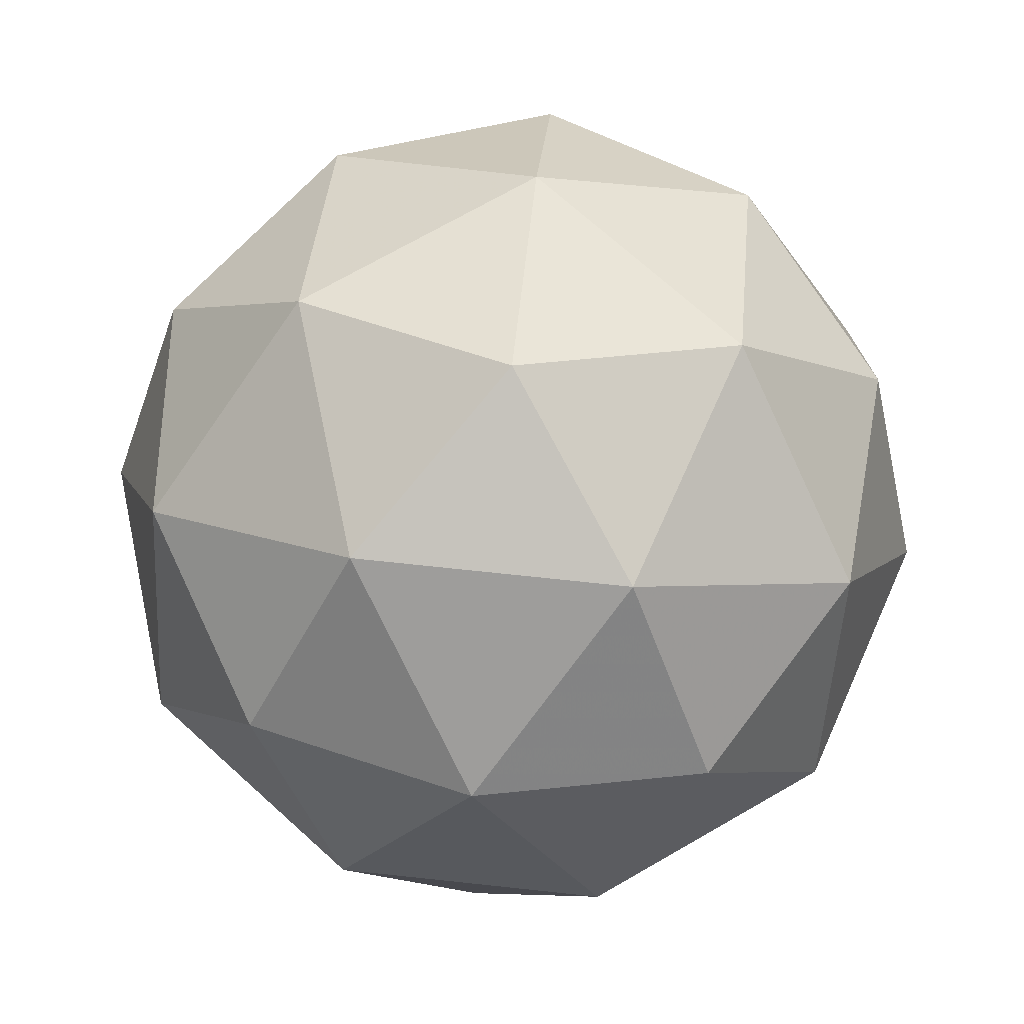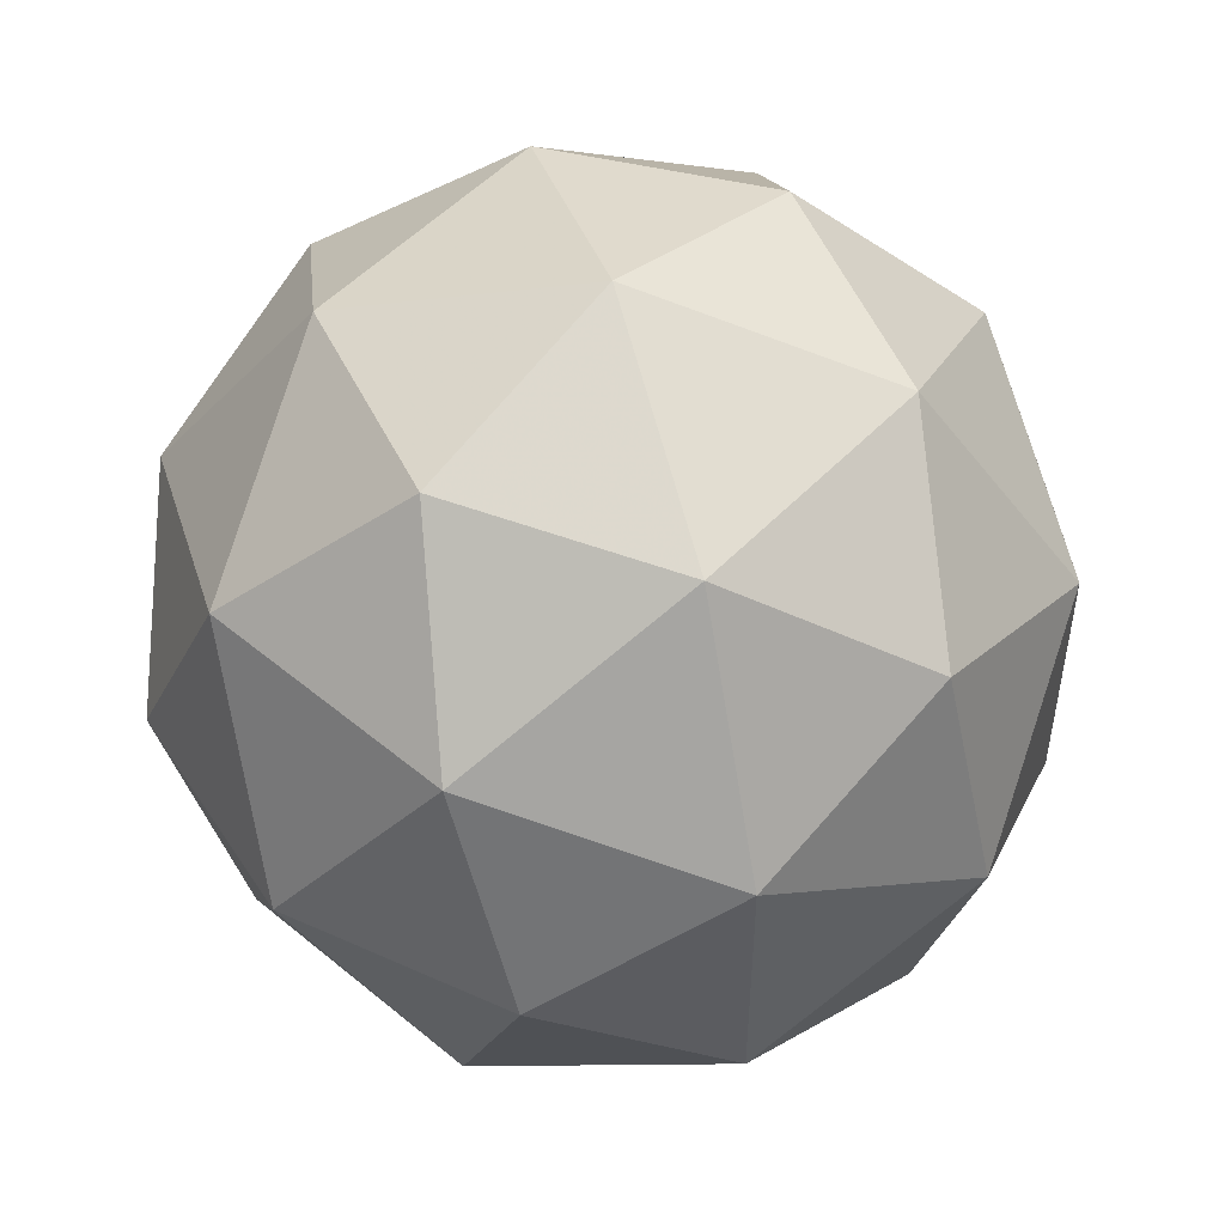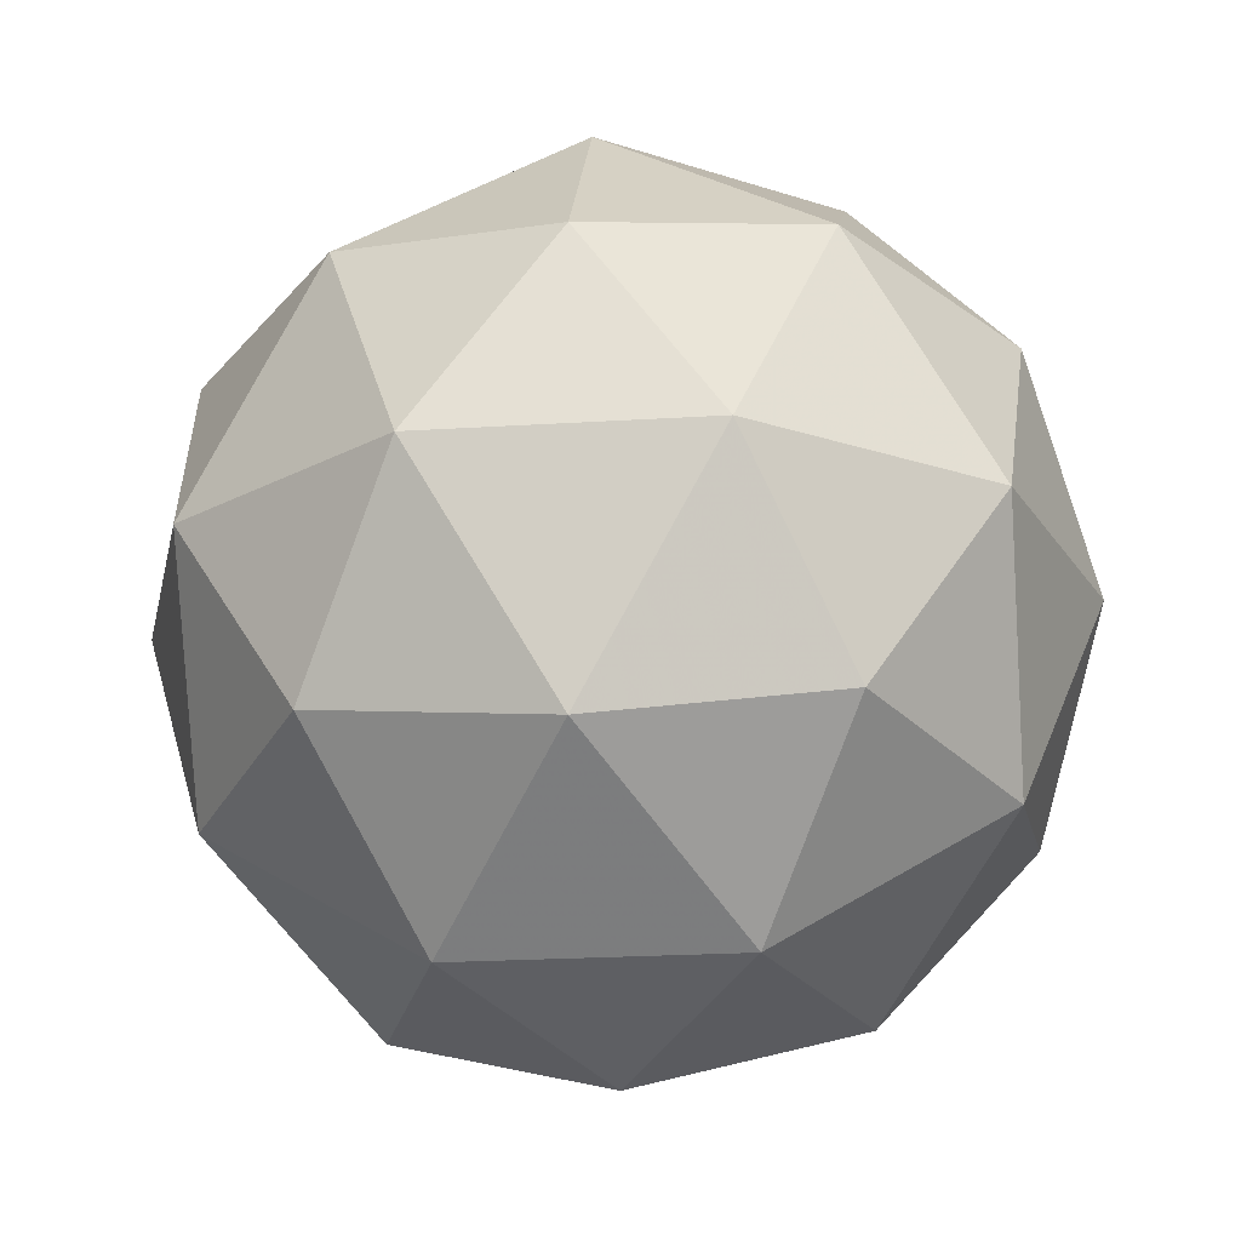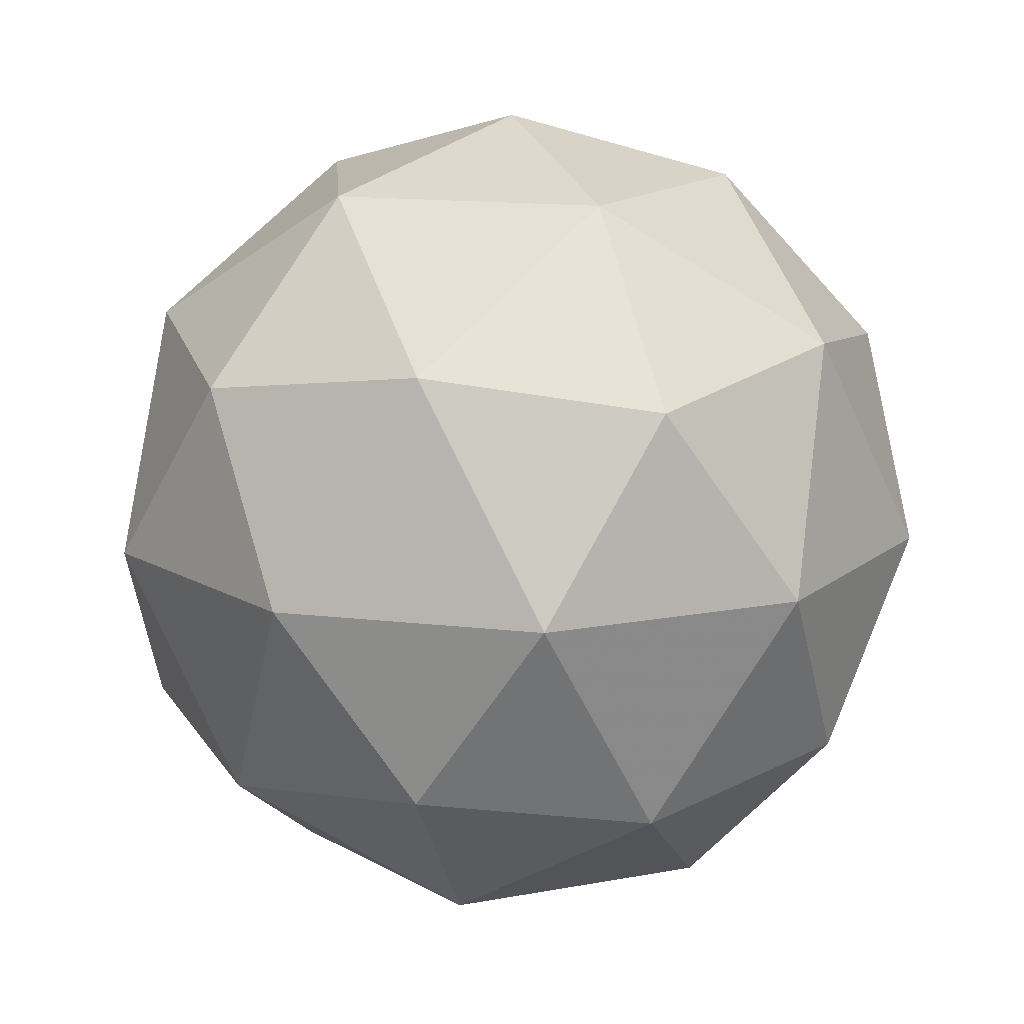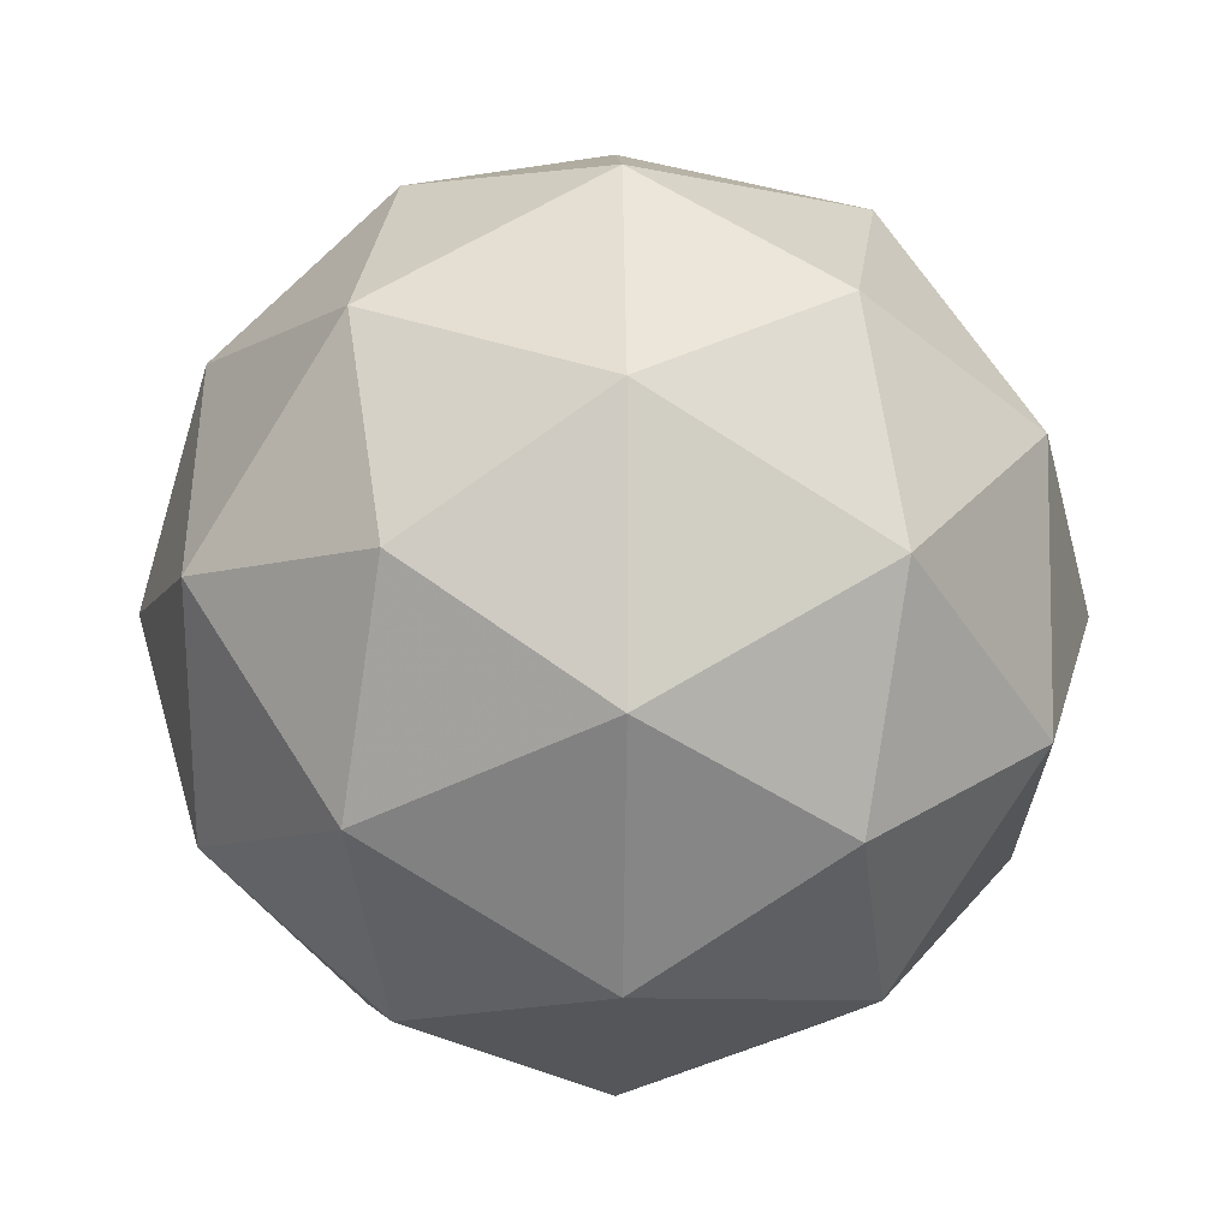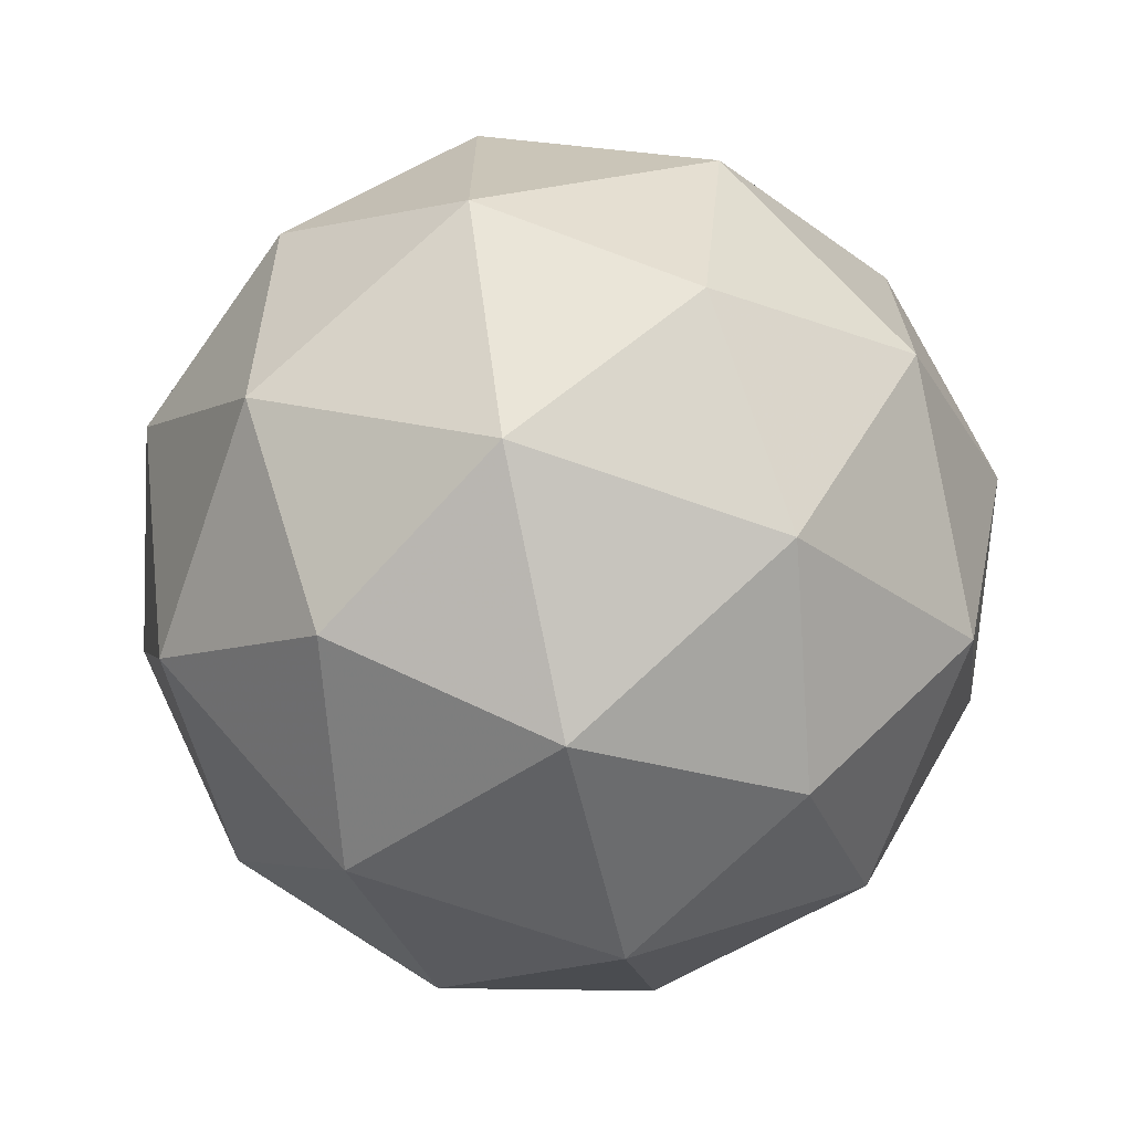
<metadata>
{"format":"obj","ext":"obj","renderer":"f3d","projection":"perspective","resolution":1024,"background":"white","views":[{"elev":71.5,"azim":132.1,"up":"+Y"},{"elev":51.8,"azim":-169.8,"up":"+Z"},{"elev":-22.2,"azim":-47.7,"up":"+Y"},{"elev":15.2,"azim":140.0,"up":"+Y"},{"elev":-7.9,"azim":25.3,"up":"+Z"},{"elev":-69.2,"azim":38.8,"up":"+Z"}]}
</metadata>
<code>
g RIAL-i2-g11-s188
v -7401 1476 -3124
v -7312 1507 -3059
v -7435 1507 -3019
v -7249 1592 -3013
v -7223 1575 -3124
v -7512 1507 -3124
v -7435 1507 -3229
v -7312 1507 -3189
v -7202 1686 -3059
v -7459 1592 -2945
v -7346 1575 -2954
v -7401 1686 -2914
v -7589 1592 -3124
v -7546 1575 -3019
v -7601 1686 -3059
v -7459 1592 -3302
v -7546 1575 -3229
v -7525 1686 -3294
v -7249 1592 -3234
v -7346 1575 -3294
v -7278 1686 -3294
v -7278 1686 -2954
v -7525 1686 -2954
v -7601 1686 -3189
v -7401 1686 -3334
v -7202 1686 -3189
v -7343 1780 -2945
v -7257 1796 -3019
v -7367 1864 -3019
v -7553 1780 -3013
v -7456 1796 -2954
v -7491 1864 -3059
v -7553 1780 -3234
v -7580 1796 -3124
v -7491 1864 -3189
v -7343 1780 -3302
v -7456 1796 -3294
v -7367 1864 -3229
v -7213 1780 -3124
v -7257 1796 -3229
v -7291 1864 -3124
v -7401 1896 -3124
f 1 2 3
f 4 2 5
f 1 3 6
f 1 6 7
f 1 7 8
f 4 5 9
f 10 11 12
f 13 14 15
f 16 17 18
f 19 20 21
f 4 9 22
f 10 12 23
f 13 15 24
f 16 18 25
f 19 21 26
f 27 28 29
f 30 31 32
f 33 34 35
f 36 37 38
f 39 40 41
f 41 38 42
f 41 40 38
f 40 36 38
f 38 35 42
f 38 37 35
f 37 33 35
f 35 32 42
f 35 34 32
f 34 30 32
f 32 29 42
f 32 31 29
f 31 27 29
f 29 41 42
f 29 28 41
f 28 39 41
f 26 40 39
f 26 21 40
f 21 36 40
f 25 37 36
f 25 18 37
f 18 33 37
f 24 34 33
f 24 15 34
f 15 30 34
f 23 31 30
f 23 12 31
f 12 27 31
f 22 28 27
f 22 9 28
f 9 39 28
f 21 25 36
f 21 20 25
f 20 16 25
f 18 24 33
f 18 17 24
f 17 13 24
f 15 23 30
f 15 14 23
f 14 10 23
f 12 22 27
f 12 11 22
f 11 4 22
f 9 26 39
f 9 5 26
f 5 19 26
f 8 20 19
f 8 7 20
f 7 16 20
f 7 17 16
f 7 6 17
f 6 13 17
f 6 14 13
f 6 3 14
f 3 10 14
f 5 8 19
f 5 2 8
f 2 1 8
f 3 11 10
f 3 2 11
f 2 4 11
f 2 4 11

</code>
